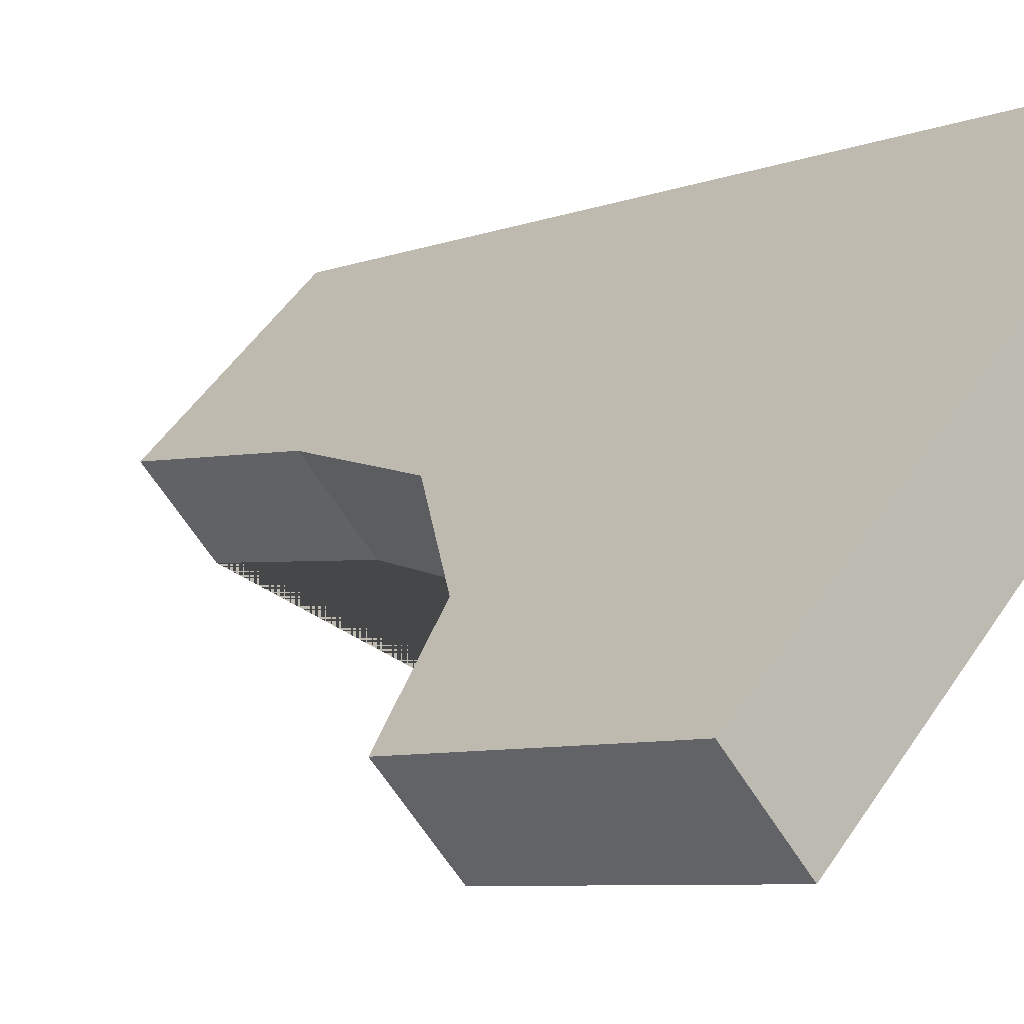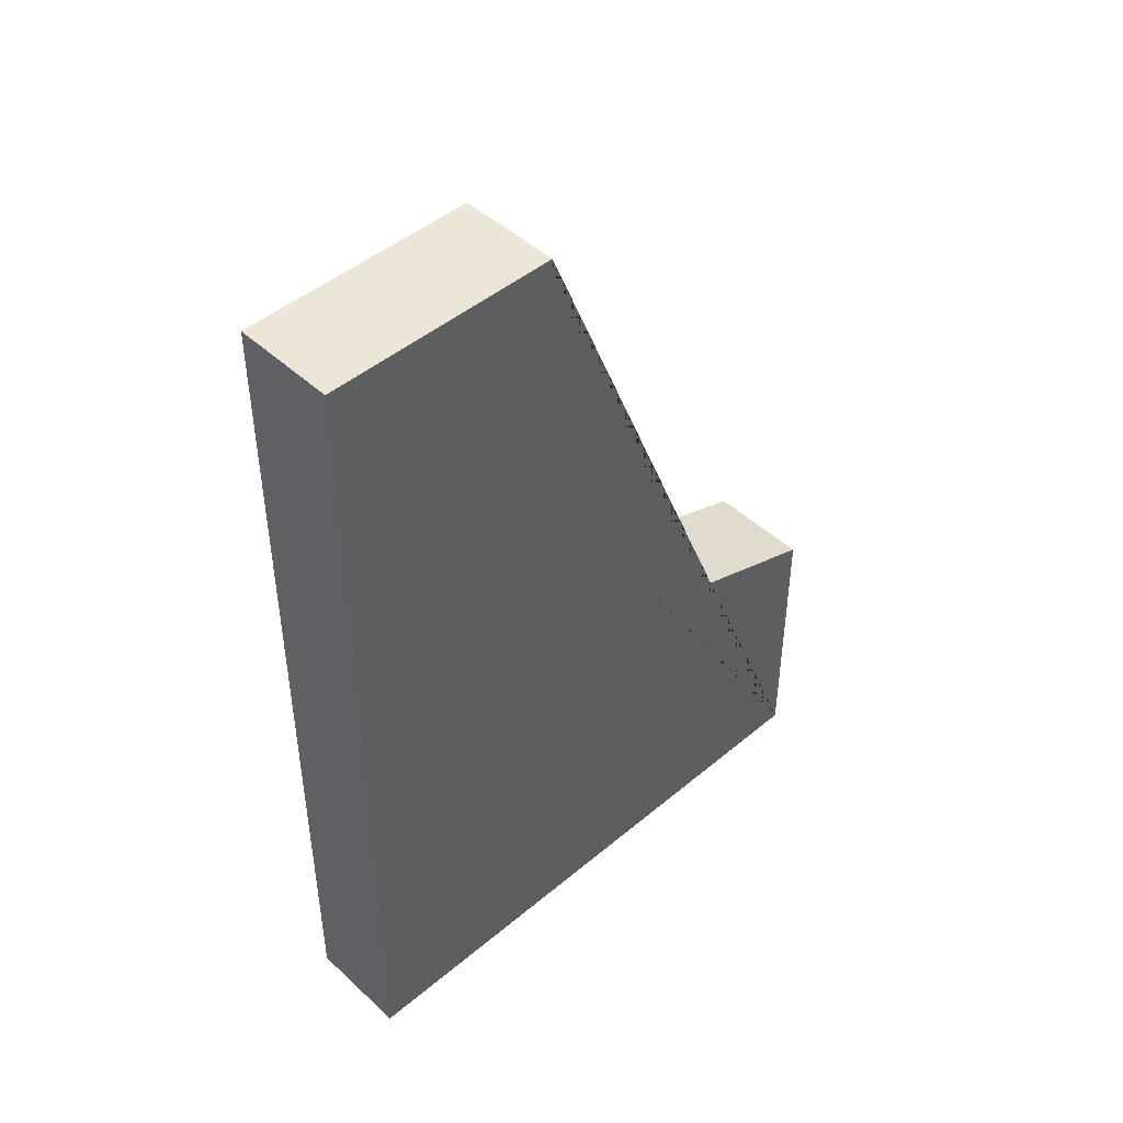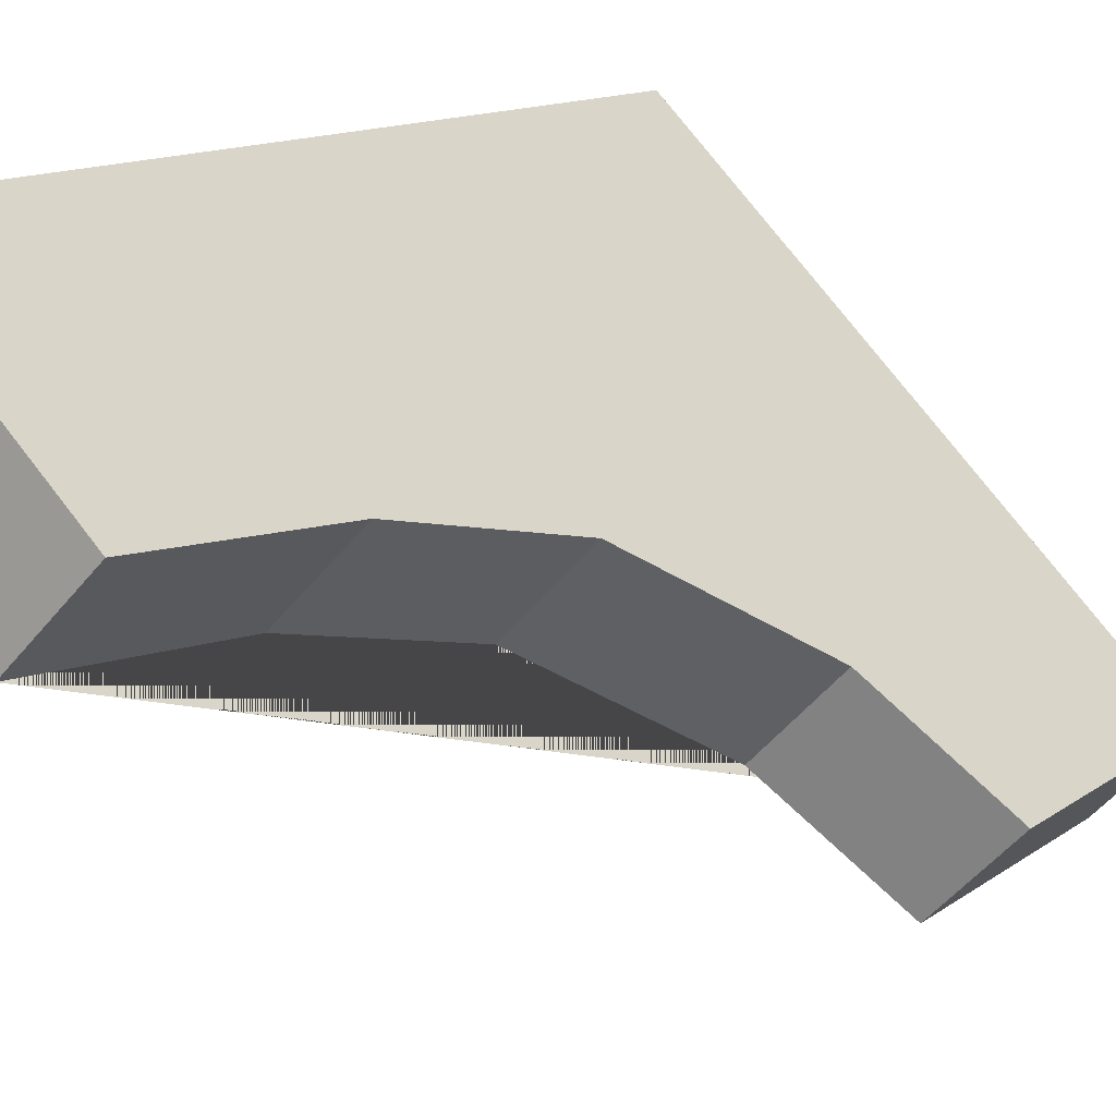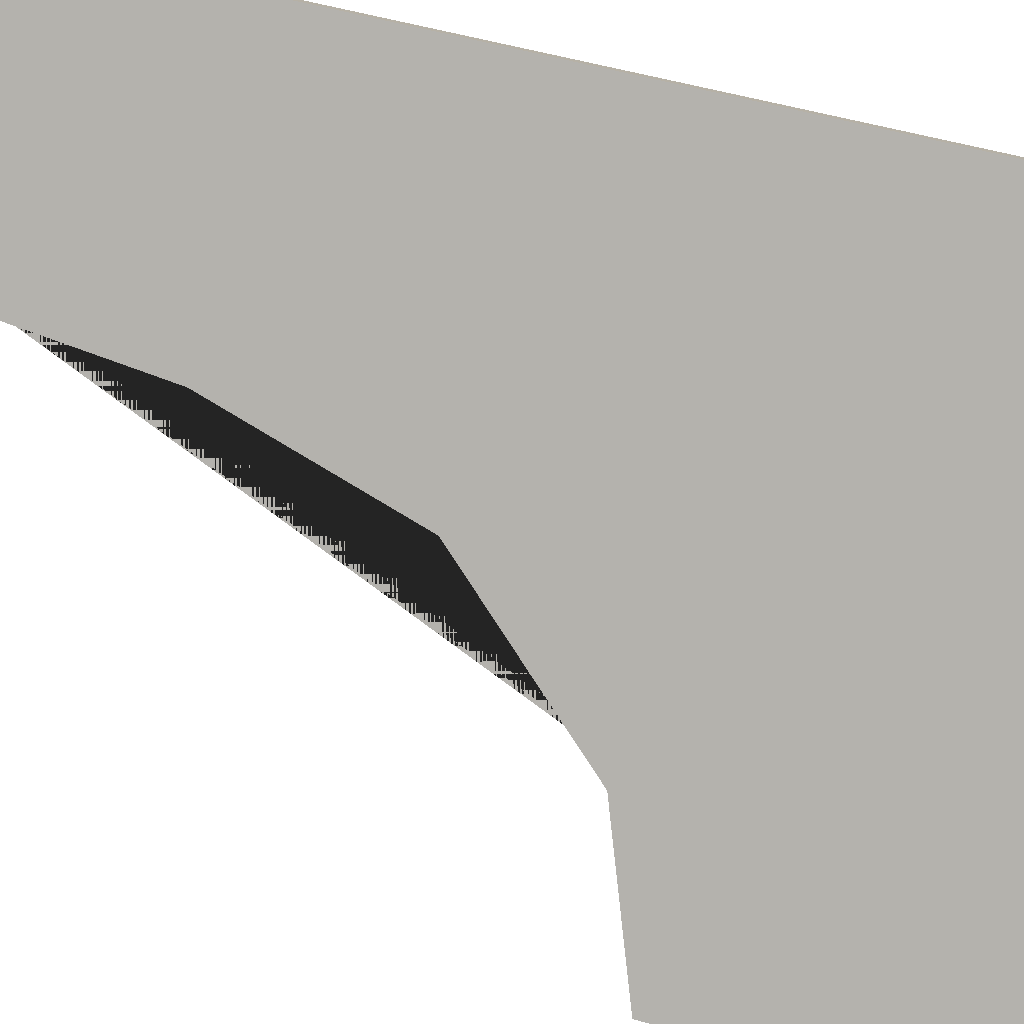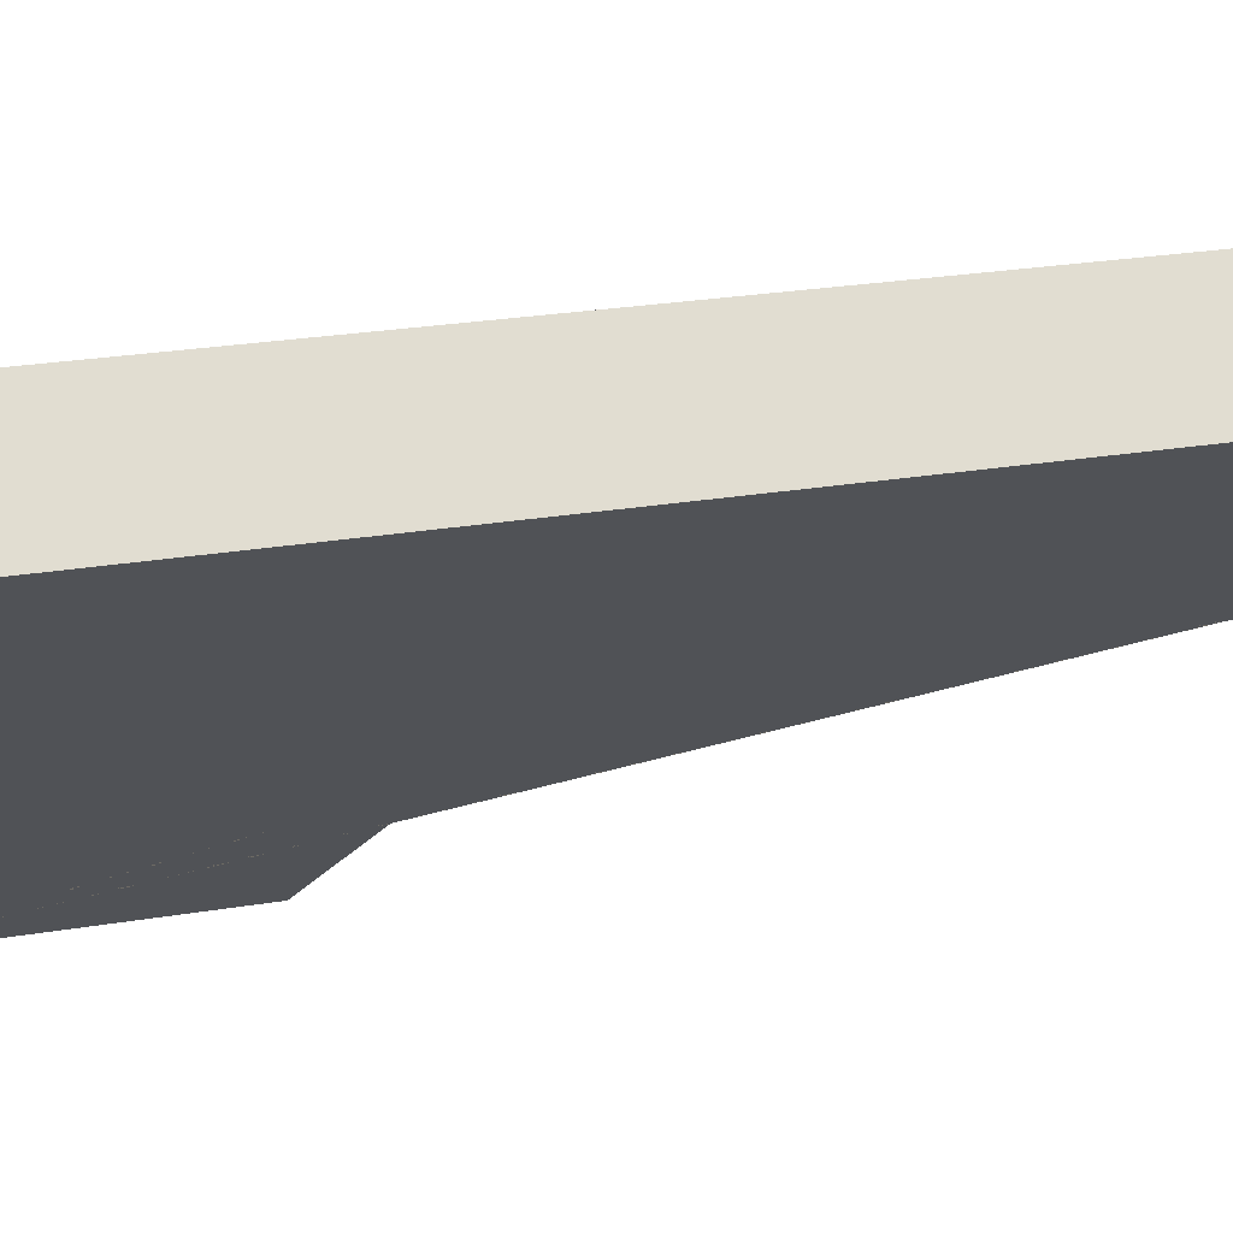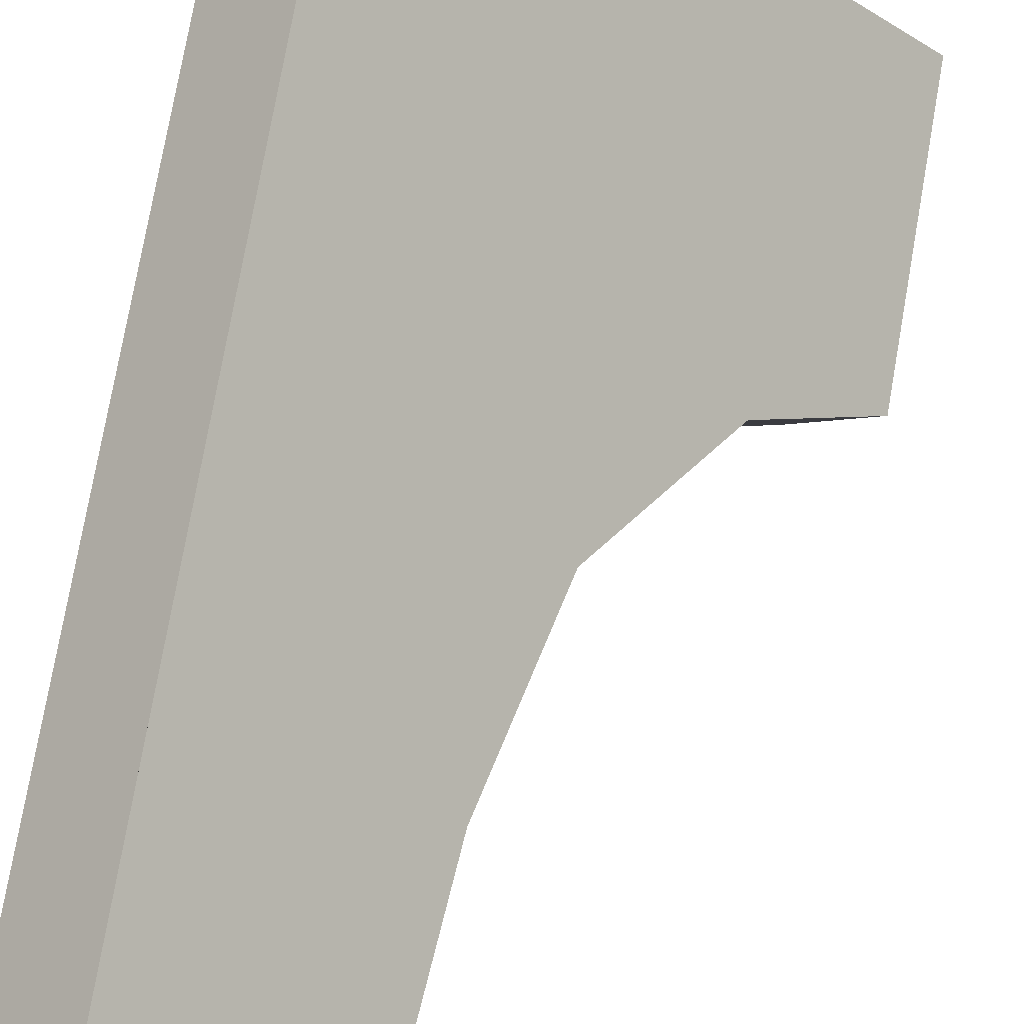
<metadata>
{"format":"obj","ext":"obj","renderer":"f3d","projection":"perspective","resolution":1024,"background":"white","views":[{"elev":-6.8,"azim":-41.2,"up":"+Z"},{"elev":46.4,"azim":91.3,"up":"+Y"},{"elev":11.8,"azim":-149.7,"up":"+Z"},{"elev":52.6,"azim":-72.9,"up":"+Z"},{"elev":24.8,"azim":74.5,"up":"+Z"},{"elev":76.6,"azim":-170.0,"up":"+Z"}]}
</metadata>
<code>
o Cube.108
v 0.3686 1.882 0.3304
v 0.3686 2.375 0.3304
v 0.3275 1.882 0.3715
v 0.3275 2.375 0.3715
v 0.1314 1.882 0.09317
v 0.2737 2.375 0.2355
v 0.09026 1.882 0.1343
v 0.2326 2.375 0.2766
v 0.3686 2.066 0.3304
v 0.3275 2.066 0.3715
v 0.09026 2.039 0.1343
v 0.1314 2.039 0.09317
v 0.3686 2.242 0.3304
v 0.3275 2.242 0.3715
v 0.2237 2.252 0.2677
v 0.2648 2.252 0.2266
v 0.3275 2.175 0.3715
v 0.2015 2.148 0.2455
v 0.2426 2.148 0.2044
v 0.3686 2.175 0.3304
v 0.1473 2.067 0.1914
v 0.1885 2.067 0.1502
f 1 9 20 13 2 4 14 17 10 3
f 15 8 6 16
f 3 7 5 1
f 8 4 2 6
f 11 21 22 12
f 7 11 12 5
f 5 12 22 19 16 6 2 13 20 9 1
f 18 15 16 19
f 21 18 19 22
f 10 17 14 4 8 15 18 21 11 7 3

</code>
